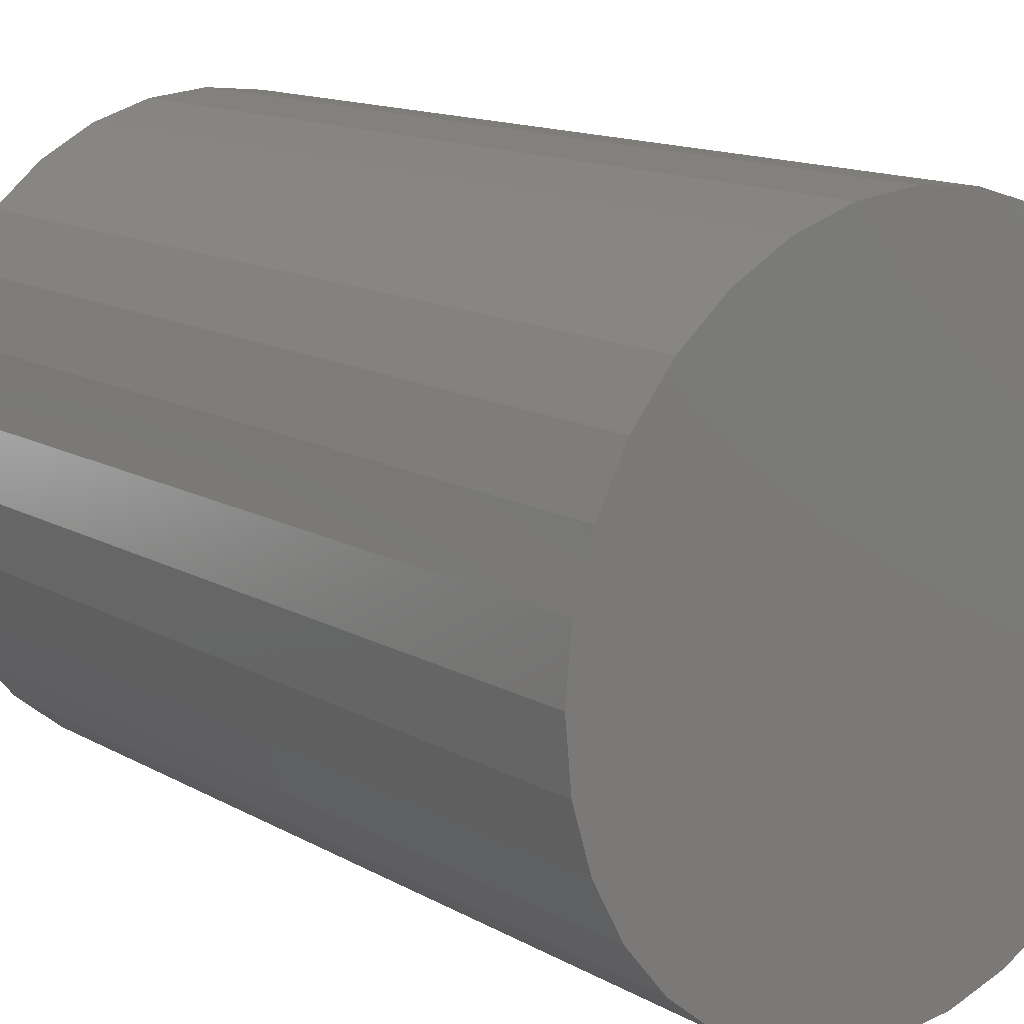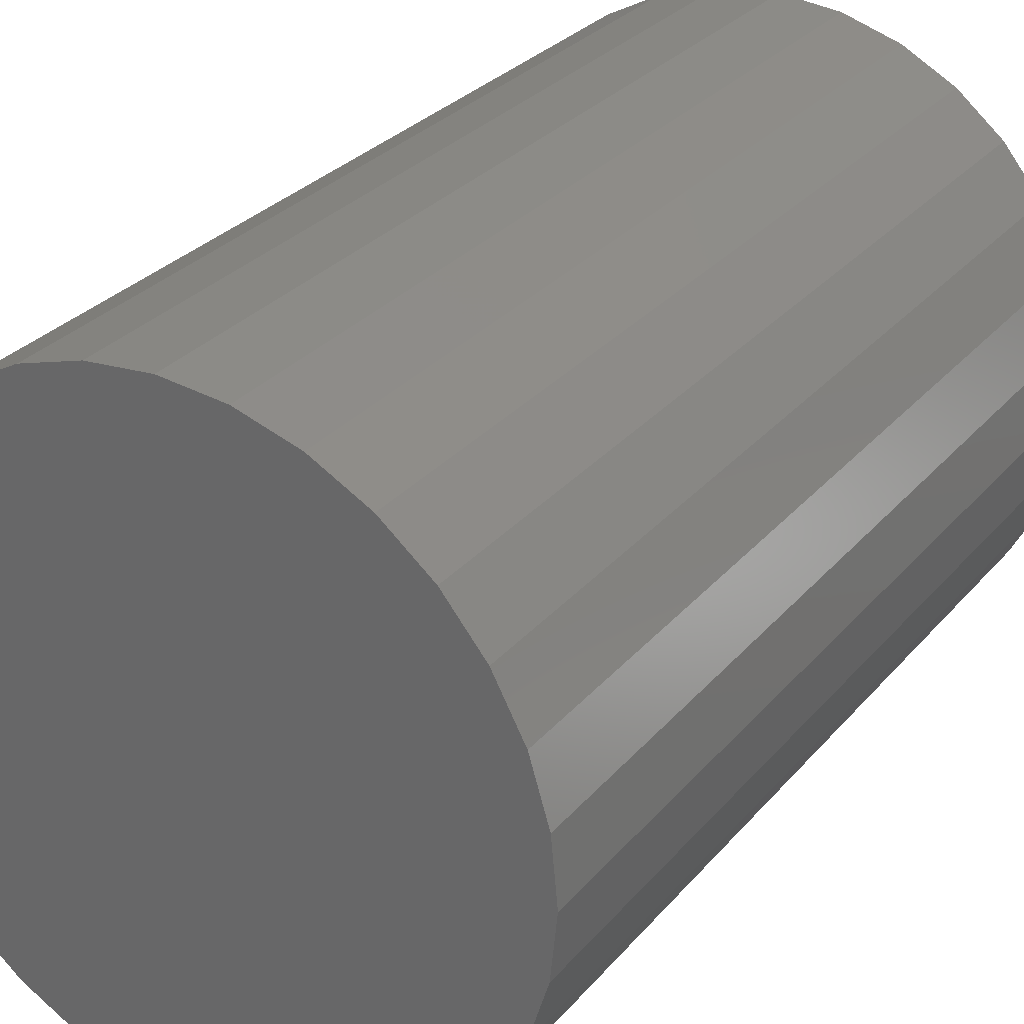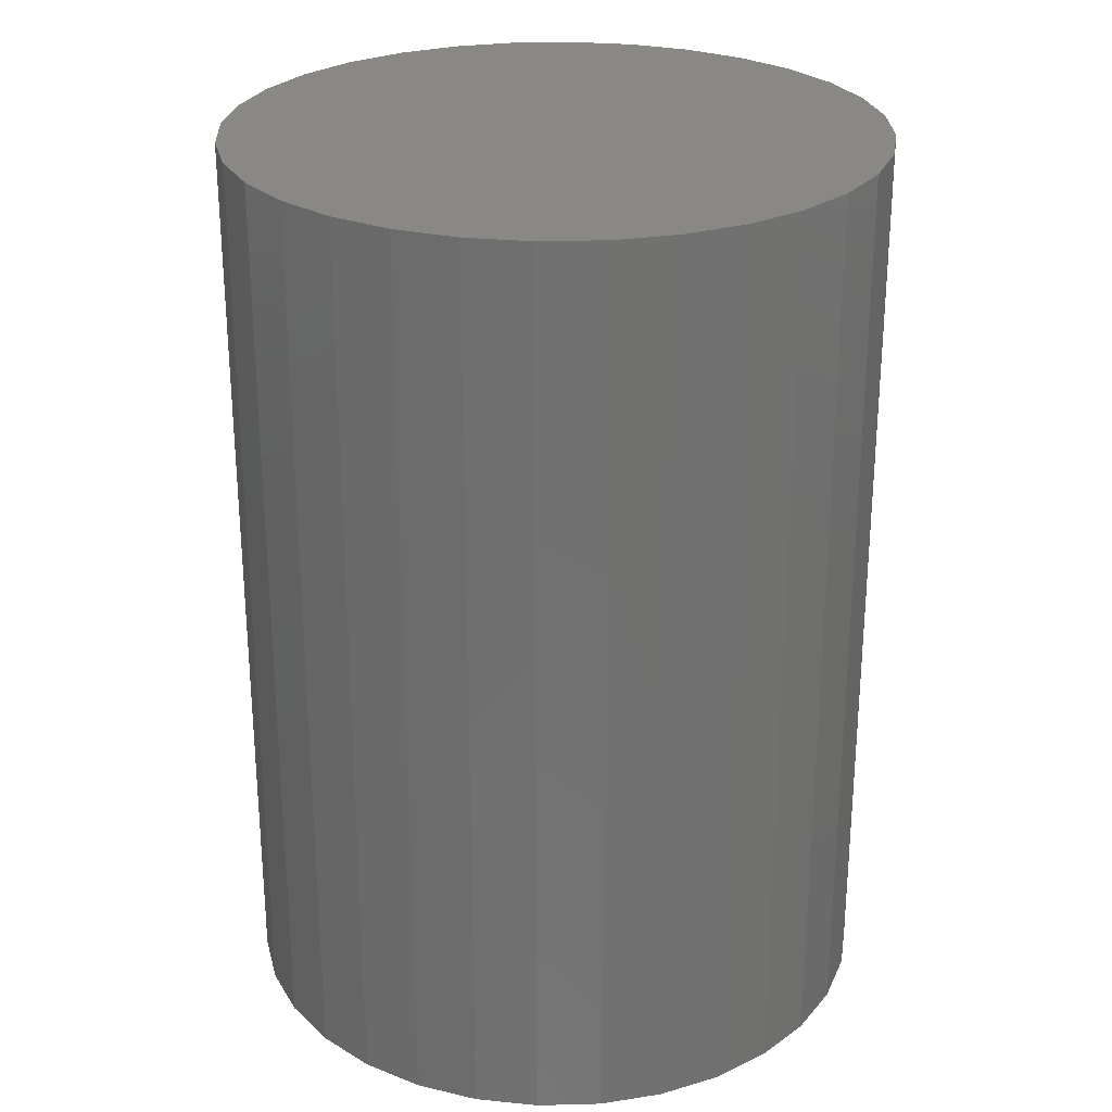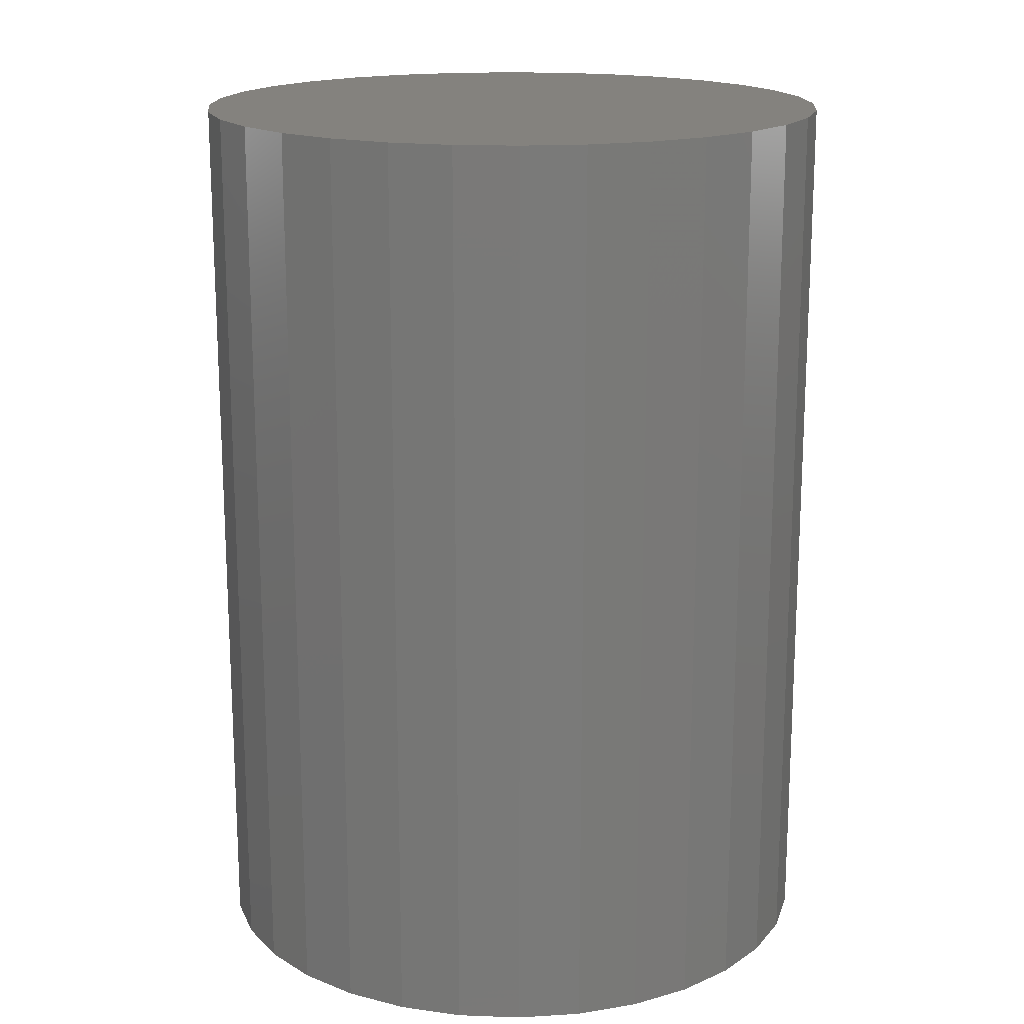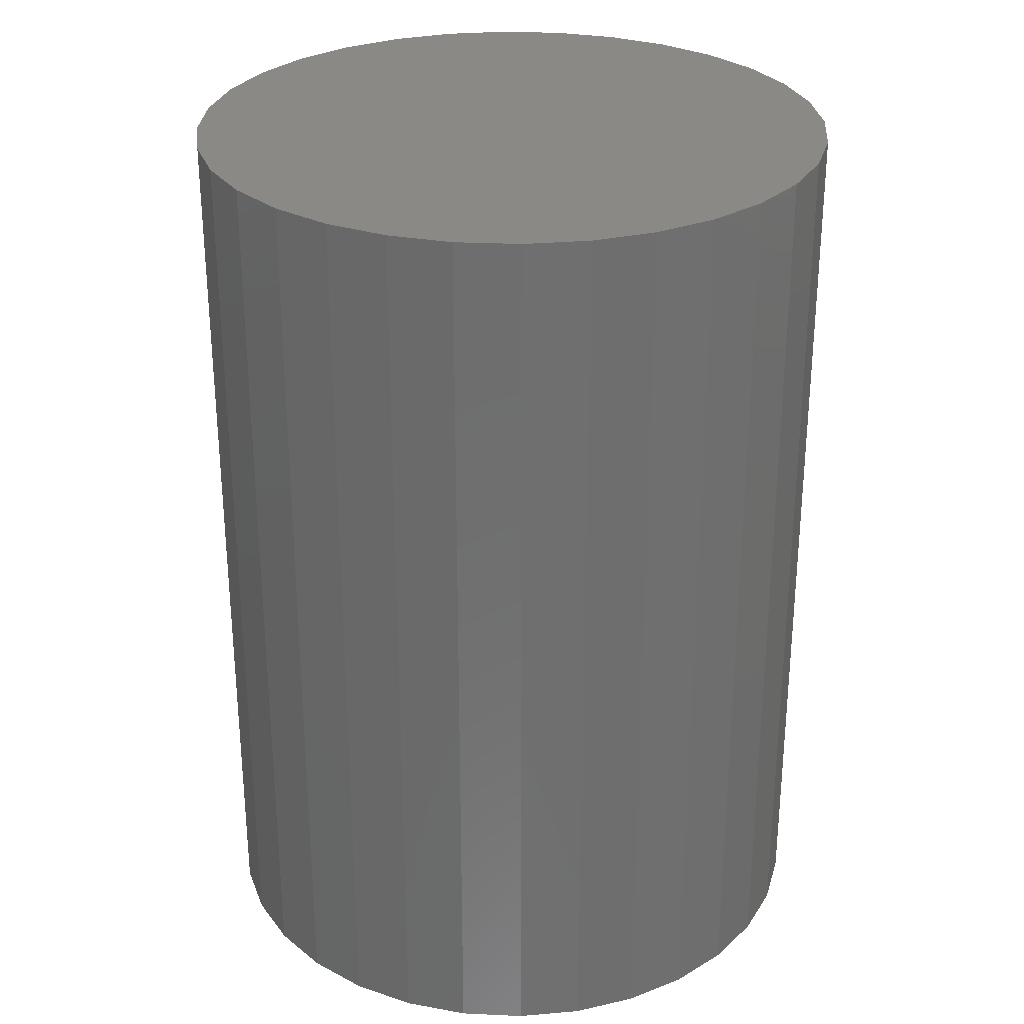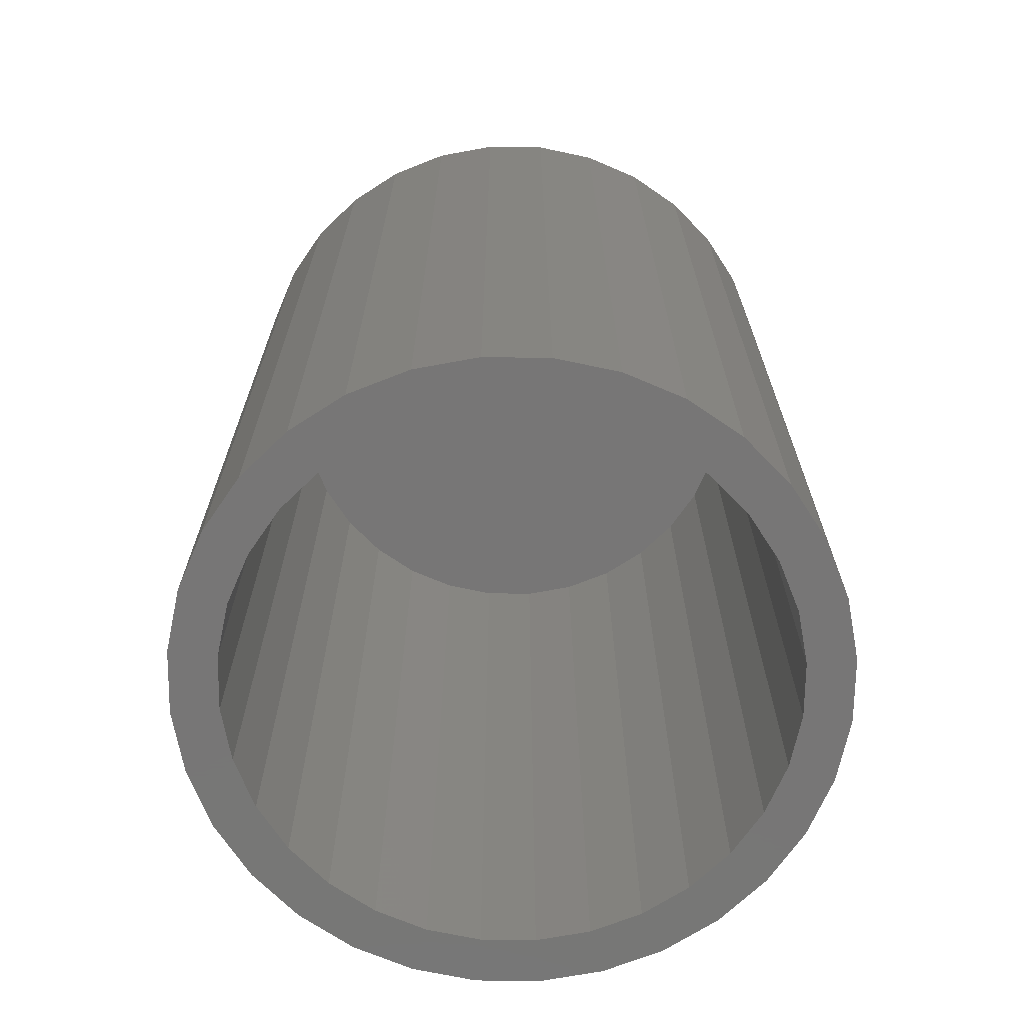
<metadata>
{"format":"stl","ext":"stl","renderer":"f3d","projection":"perspective","resolution":1024,"background":"white","views":[{"elev":13.7,"azim":-38.9,"up":"+Y"},{"elev":29.2,"azim":32.1,"up":"+Y"},{"elev":26.7,"azim":149.5,"up":"+Z"},{"elev":17.2,"azim":-102.6,"up":"+Z"},{"elev":29.1,"azim":65.8,"up":"+Z"},{"elev":-69.0,"azim":-73.9,"up":"+Z"}]}
</metadata>
<code>
# stl→obj: 128 verts, 252 faces
v -0.04643 0.2632 0
v 0.005921 0.2683 0
v 0.005921 0.2293 0
v -0.09677 0.2479 0
v -0.03881 0.2249 0
v -0.1432 0.2231 0
v -0.2059 0.08774 0
v -0.242 0.1027 0
v -0.1847 0.1274 0
v 0.05827 0.2632 0
v 0.05827 -0.2632 0
v 0.005921 -0.2683 0
v 0.005921 -0.2293 0
v -0.08182 0.2118 0
v -0.1215 0.1906 0
v -0.1838 0.1897 0
v -0.1562 0.1621 0
v -0.2172 0.1491 0
v -0.1562 -0.1621 0
v -0.2172 -0.1491 0
v -0.1847 -0.1274 0
v -0.242 -0.1027 0
v -0.2059 -0.08774 0
v -0.2573 -0.05235 0
v -0.2189 -0.04473 0
v -0.2624 3.286e-17 0
v -0.2234 2.808e-17 0
v -0.2573 0.05235 0
v -0.2189 0.04473 0
v -0.1215 -0.1906 0
v -0.1838 -0.1897 0
v -0.08182 -0.2118 0
v -0.1432 -0.2231 0
v -0.03881 -0.2249 0
v -0.09677 -0.2479 0
v -0.04643 -0.2632 0
v 0.2177 0.08774 0
v 0.1966 0.1274 0
v 0.2538 0.1027 0
v 0.168 0.1621 0
v 0.229 0.1491 0
v 0.1333 0.1906 0
v 0.1957 0.1897 0
v 0.09366 0.2118 0
v 0.155 0.2231 0
v 0.05065 0.2249 0
v 0.1086 0.2479 0
v 0.168 -0.1621 0
v 0.1966 -0.1274 0
v 0.229 -0.1491 0
v 0.2177 -0.08774 0
v 0.2538 -0.1027 0
v 0.2308 -0.04473 0
v 0.2691 -0.05235 0
v 0.2352 0 0
v 0.2743 -6.572e-17 0
v 0.2308 0.04473 0
v 0.2691 0.05235 0
v 0.05065 -0.2249 0
v 0.09366 -0.2118 0
v 0.155 -0.2231 0
v 0.1333 -0.1906 0
v 0.1957 -0.1897 0
v 0.1086 -0.2479 0
v 0.05065 -0.2249 0.7188
v 0.09366 -0.2118 0.7188
v 0.1333 -0.1906 0.7188
v 0.168 -0.1621 0.7188
v 0.1966 -0.1274 0.7188
v 0.2177 -0.08774 0.7188
v 0.2308 -0.04473 0.7188
v 0.2352 0 0.7188
v 0.005921 -0.2293 0.7188
v -0.03881 -0.2249 0.7188
v -0.08182 -0.2118 0.7188
v -0.1215 -0.1906 0.7188
v -0.1562 -0.1621 0.7188
v -0.1847 -0.1274 0.7188
v -0.2059 -0.08774 0.7188
v -0.2189 -0.04473 0.7188
v -0.2234 2.808e-17 0.7188
v -0.03881 0.2249 0.7188
v -0.08182 0.2118 0.7188
v -0.1215 0.1906 0.7188
v -0.1562 0.1621 0.7188
v -0.1847 0.1274 0.7188
v -0.2059 0.08774 0.7188
v -0.2189 0.04473 0.7188
v 0.005921 0.2293 0.7188
v 0.05065 0.2249 0.7188
v 0.09366 0.2118 0.7188
v 0.1333 0.1906 0.7188
v 0.168 0.1621 0.7188
v 0.1966 0.1274 0.7188
v 0.2177 0.08774 0.7188
v 0.2308 0.04473 0.7188
v 0.2743 0 0.7578
v 0.2691 -0.05235 0.7578
v 0.2538 -0.1027 0.7578
v 0.229 -0.1491 0.7578
v 0.1957 -0.1897 0.7578
v 0.155 -0.2231 0.7578
v 0.1086 -0.2479 0.7578
v 0.05827 -0.2632 0.7578
v 0.005921 -0.2683 0.7578
v -0.04643 -0.2632 0.7578
v -0.09677 -0.2479 0.7578
v -0.1432 -0.2231 0.7578
v -0.1838 -0.1897 0.7578
v -0.2172 -0.1491 0.7578
v -0.242 -0.1027 0.7578
v -0.2573 -0.05235 0.7578
v -0.2624 3.286e-17 0.7578
v -0.2573 0.05235 0.7578
v -0.242 0.1027 0.7578
v -0.2172 0.1491 0.7578
v -0.1838 0.1897 0.7578
v -0.1432 0.2231 0.7578
v -0.09677 0.2479 0.7578
v -0.04643 0.2632 0.7578
v 0.005921 0.2683 0.7578
v 0.05827 0.2632 0.7578
v 0.1086 0.2479 0.7578
v 0.155 0.2231 0.7578
v 0.1957 0.1897 0.7578
v 0.229 0.1491 0.7578
v 0.2538 0.1027 0.7578
v 0.2691 0.05235 0.7578
f 1 2 3
f 4 1 3
f 4 3 5
f 5 6 4
f 7 8 9
f 3 2 10
f 11 12 13
f 5 14 6
f 6 14 15
f 6 15 16
f 16 15 17
f 16 17 18
f 18 17 9
f 18 9 8
f 19 20 21
f 21 20 22
f 21 22 23
f 23 22 24
f 23 24 25
f 25 24 26
f 25 26 27
f 27 26 28
f 27 28 29
f 29 28 8
f 29 8 7
f 30 20 19
f 20 30 31
f 31 30 32
f 31 32 33
f 33 32 34
f 33 34 35
f 12 36 13
f 13 36 35
f 13 35 34
f 37 38 39
f 39 38 40
f 39 40 41
f 41 40 42
f 41 42 43
f 43 42 44
f 43 44 45
f 45 44 46
f 45 46 47
f 47 46 3
f 47 3 10
f 48 49 50
f 50 49 51
f 50 51 52
f 52 51 53
f 52 53 54
f 54 53 55
f 54 55 56
f 56 55 57
f 56 57 58
f 58 57 37
f 58 37 39
f 59 60 61
f 61 60 62
f 61 62 63
f 63 62 48
f 63 48 50
f 61 64 59
f 59 64 11
f 59 11 13
f 13 65 59
f 59 65 66
f 59 66 60
f 60 66 67
f 60 67 62
f 62 67 68
f 62 68 48
f 48 68 69
f 48 69 49
f 49 69 70
f 49 70 51
f 51 70 71
f 51 71 53
f 53 71 72
f 53 72 55
f 65 13 73
f 73 13 34
f 73 34 74
f 74 34 32
f 74 32 75
f 75 32 30
f 75 30 76
f 76 30 19
f 76 19 77
f 77 19 21
f 77 21 78
f 78 21 23
f 78 23 79
f 79 23 25
f 79 25 80
f 80 25 27
f 80 27 81
f 3 82 5
f 5 82 83
f 5 83 14
f 14 83 84
f 14 84 15
f 15 84 85
f 15 85 17
f 17 85 86
f 17 86 9
f 9 86 87
f 9 87 7
f 7 87 88
f 7 88 29
f 29 88 81
f 29 81 27
f 82 3 89
f 89 3 46
f 89 46 90
f 90 46 44
f 90 44 91
f 91 44 42
f 91 42 92
f 92 42 40
f 92 40 93
f 93 40 38
f 93 38 94
f 94 38 37
f 94 37 95
f 95 37 57
f 95 57 96
f 96 57 55
f 96 55 72
f 56 97 54
f 54 97 98
f 54 98 52
f 52 98 99
f 52 99 50
f 50 99 100
f 50 100 63
f 63 100 101
f 63 101 61
f 61 101 102
f 61 102 64
f 64 102 103
f 64 103 11
f 11 103 104
f 11 104 12
f 12 104 105
f 12 105 36
f 36 105 106
f 36 106 35
f 35 106 107
f 35 107 33
f 33 107 108
f 33 108 31
f 31 108 109
f 31 109 20
f 20 109 110
f 20 110 22
f 22 110 111
f 22 111 24
f 24 111 112
f 24 112 26
f 26 112 113
f 26 113 28
f 28 113 114
f 28 114 8
f 8 114 115
f 8 115 18
f 18 115 116
f 18 116 16
f 16 116 117
f 16 117 6
f 6 117 118
f 6 118 4
f 4 118 119
f 4 119 1
f 1 119 120
f 1 120 2
f 2 120 121
f 2 121 10
f 10 121 122
f 10 122 47
f 47 122 123
f 47 123 45
f 45 123 124
f 45 124 43
f 43 124 125
f 43 125 41
f 41 125 126
f 41 126 39
f 39 126 127
f 39 127 58
f 58 127 128
f 58 128 56
f 56 128 97
f 120 122 121
f 122 120 123
f 123 120 119
f 123 119 124
f 124 119 118
f 124 118 125
f 125 118 117
f 125 117 126
f 126 117 116
f 126 116 127
f 127 116 115
f 127 115 128
f 128 115 114
f 128 114 97
f 97 114 113
f 97 113 98
f 98 113 112
f 98 112 99
f 99 112 111
f 99 111 100
f 100 111 110
f 100 110 101
f 101 110 109
f 101 109 102
f 102 109 108
f 102 108 103
f 103 108 107
f 103 107 104
f 104 107 106
f 104 106 105
f 89 90 82
f 83 82 90
f 91 83 90
f 65 74 66
f 73 74 65
f 74 75 66
f 66 75 76
f 66 76 67
f 67 76 77
f 67 77 68
f 68 77 78
f 68 78 69
f 69 78 79
f 69 79 70
f 70 79 80
f 70 80 71
f 71 80 81
f 71 81 72
f 72 81 88
f 72 88 96
f 96 88 87
f 96 87 95
f 95 87 86
f 95 86 94
f 94 86 85
f 94 85 93
f 93 85 84
f 93 84 92
f 92 84 83
f 92 83 91

</code>
